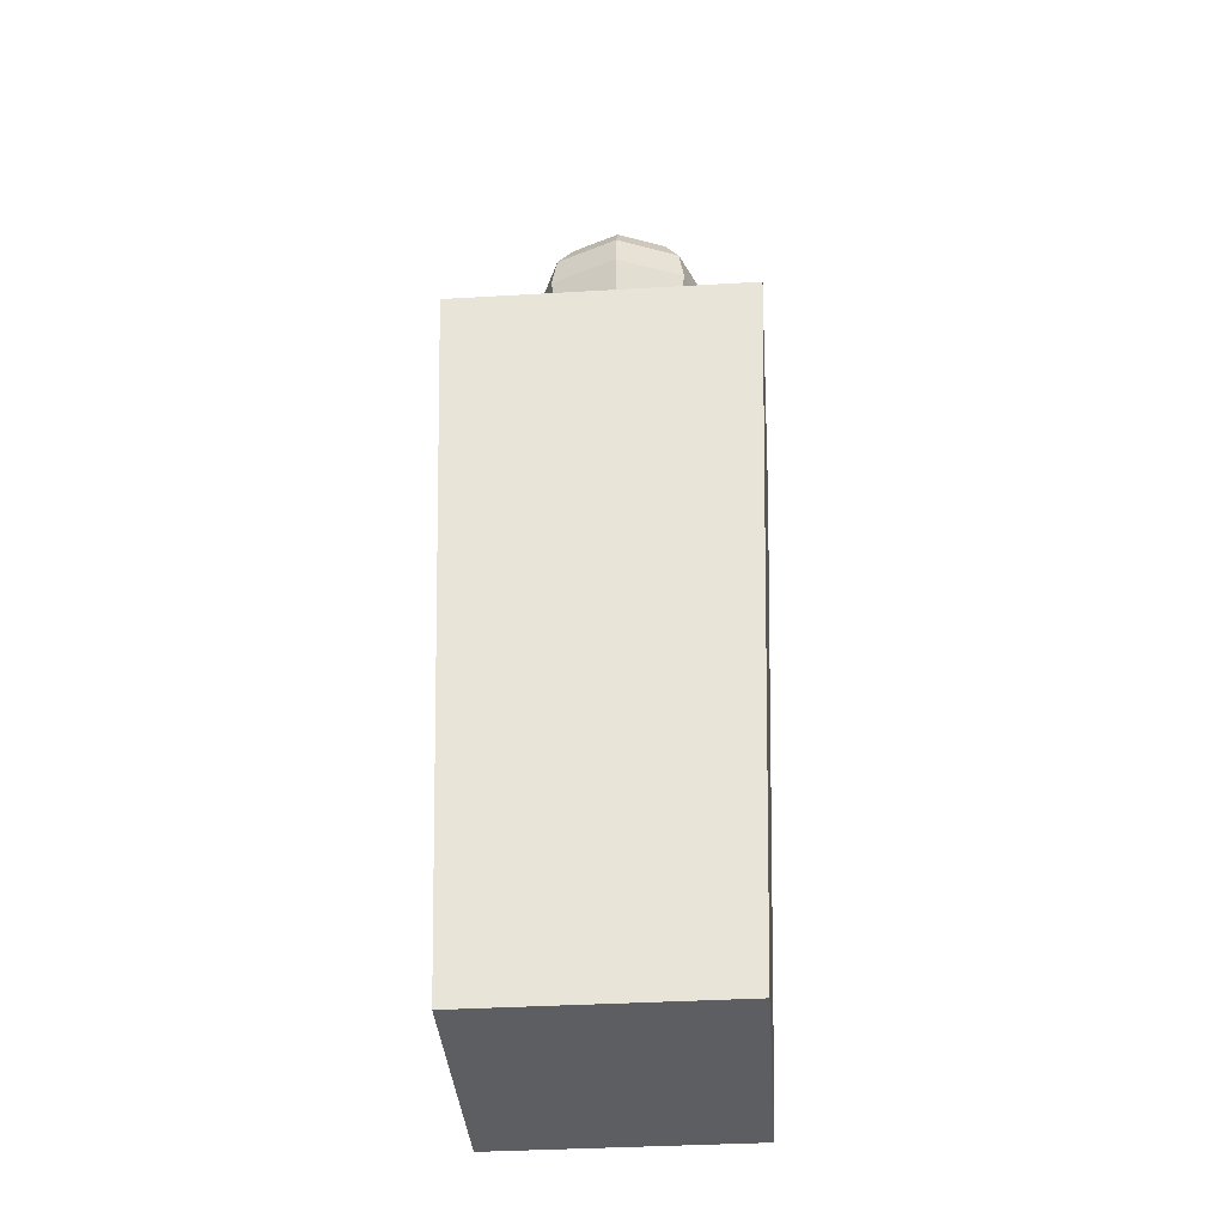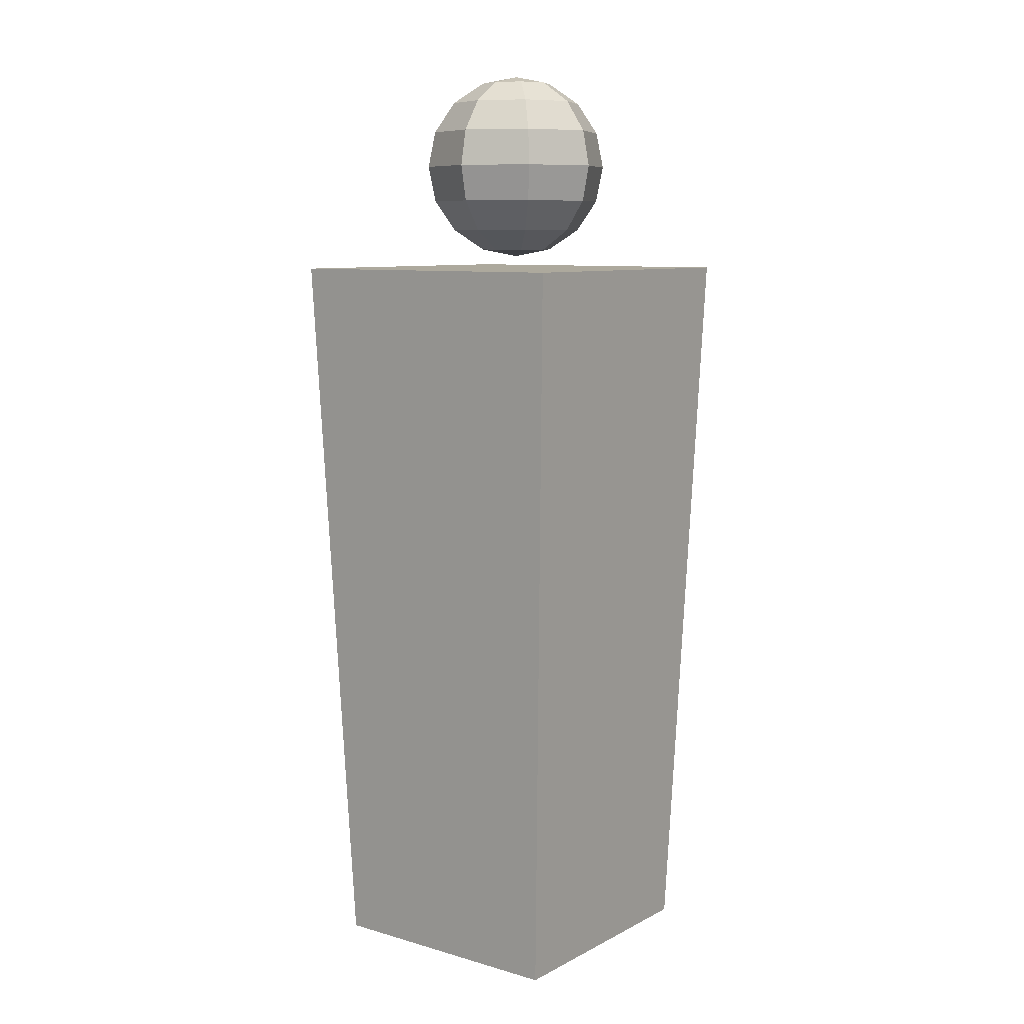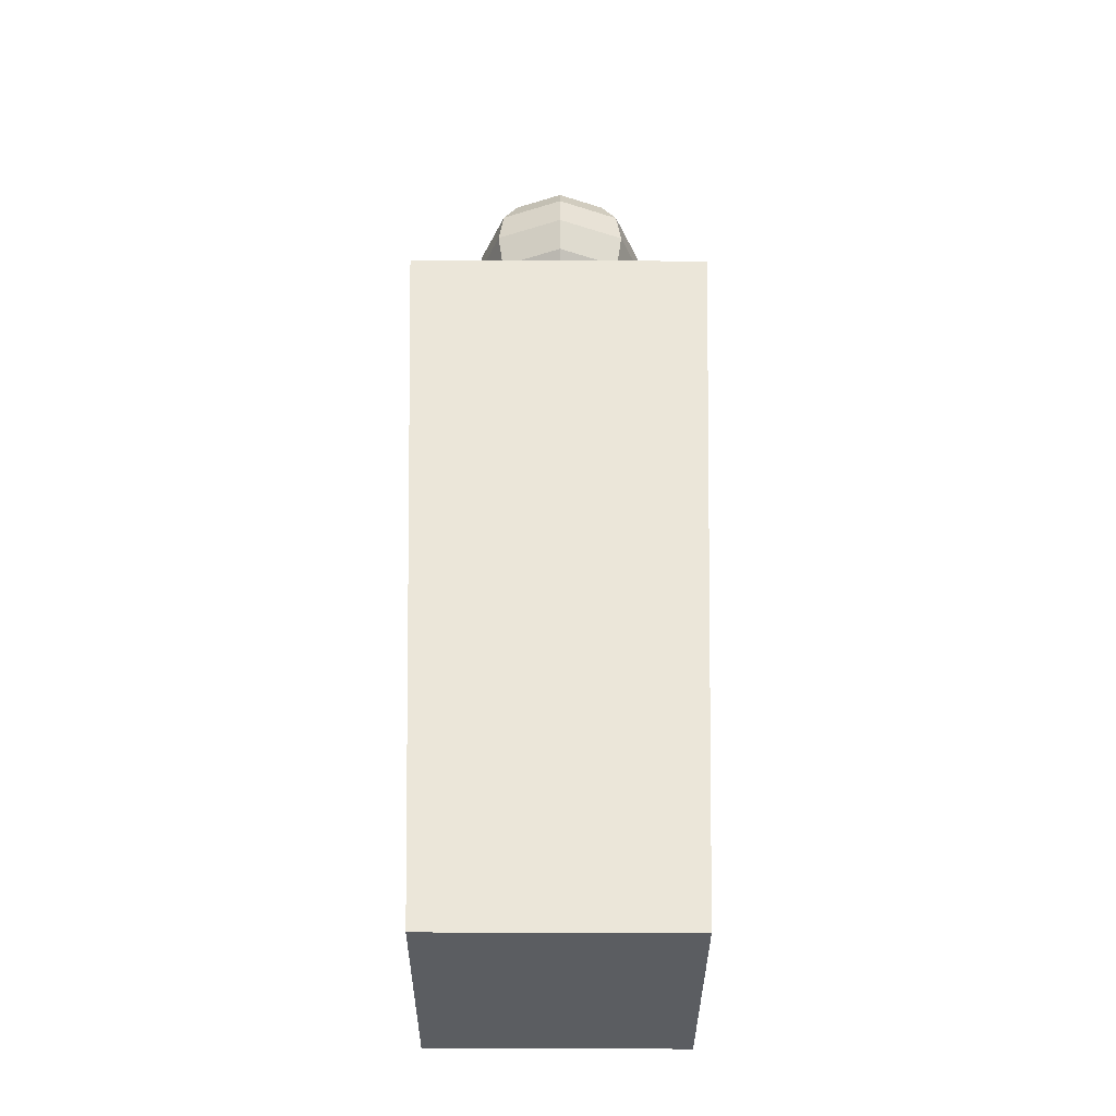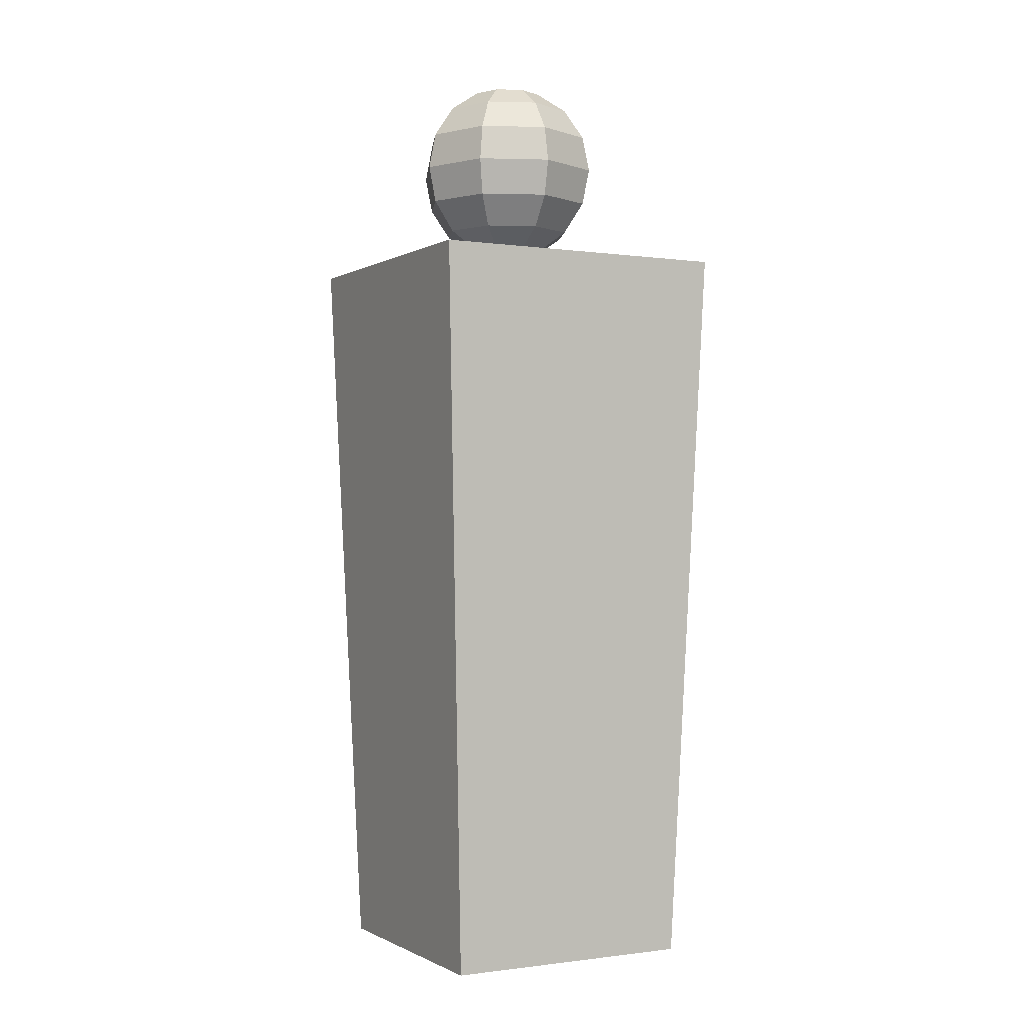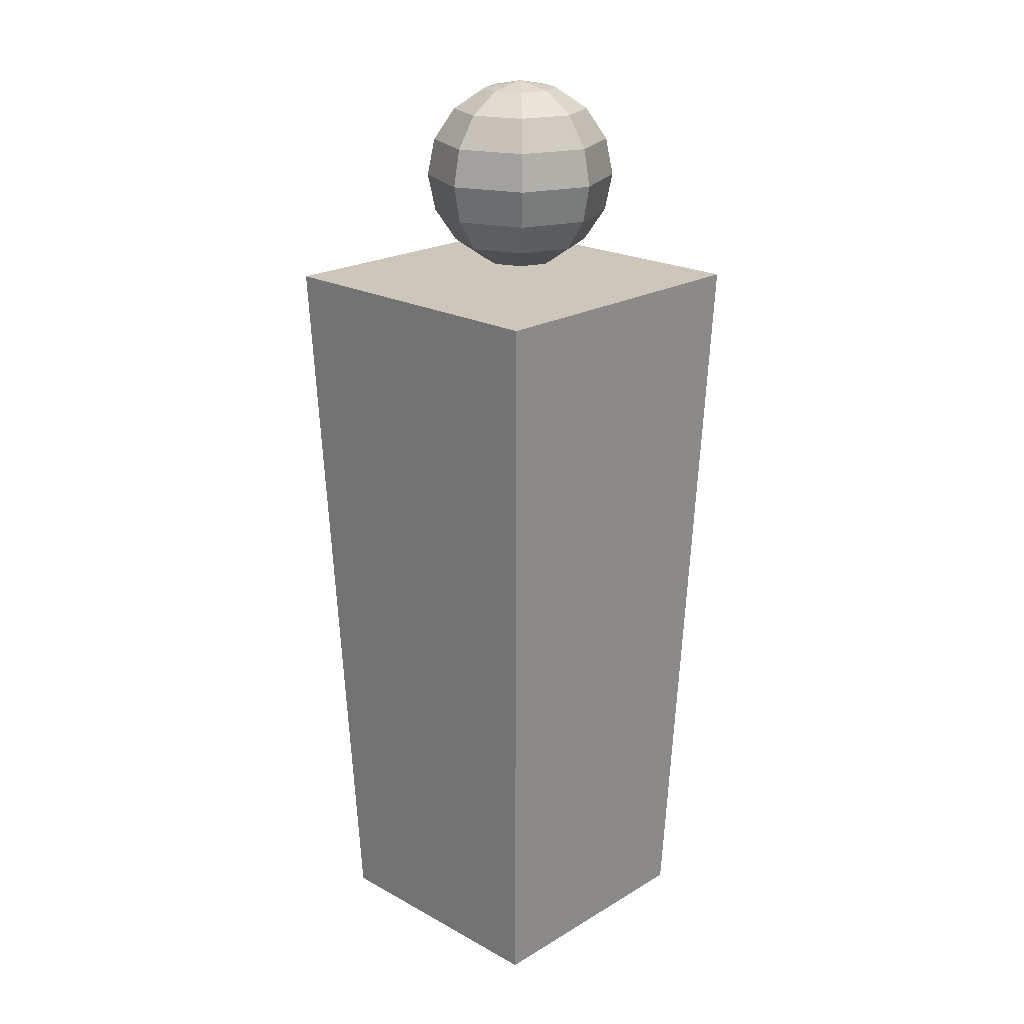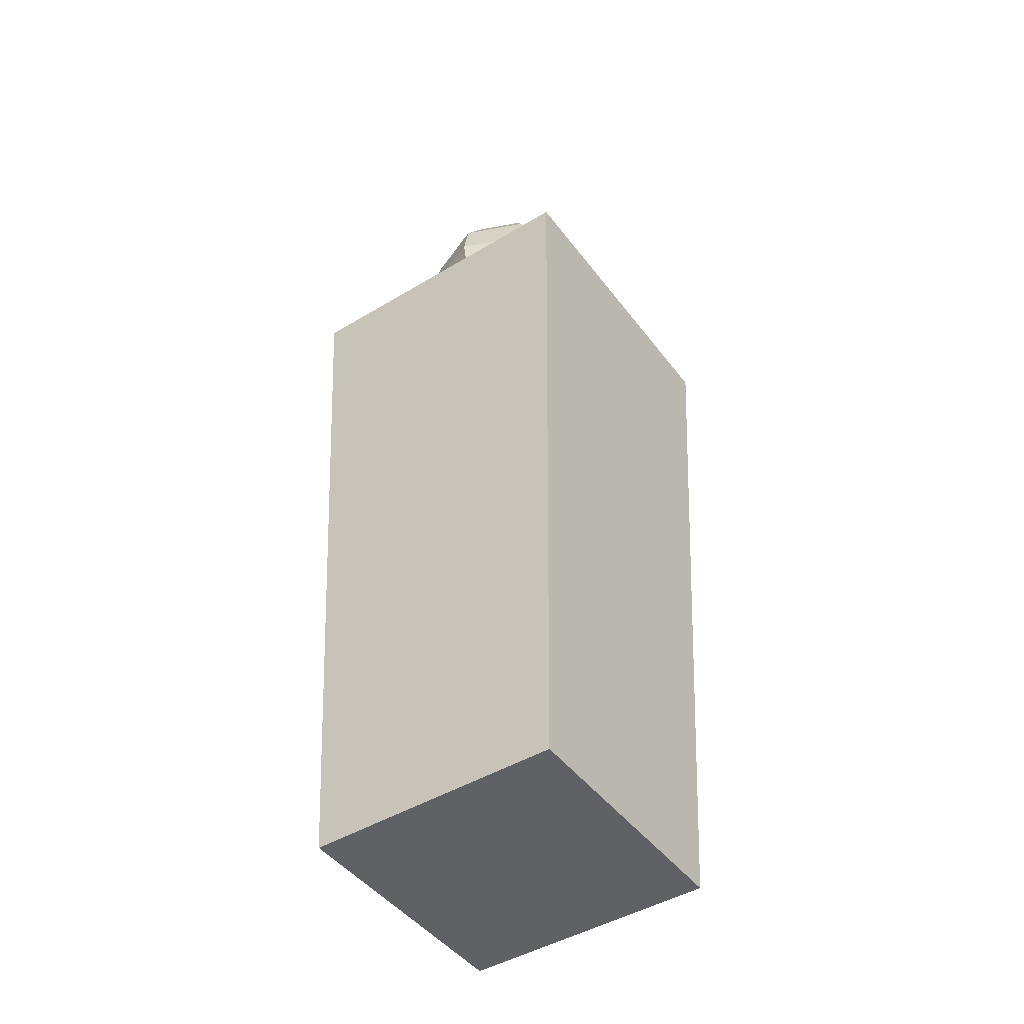
<metadata>
{"format":"obj","ext":"obj","renderer":"f3d","projection":"perspective","resolution":1024,"background":"white","views":[{"elev":-38.2,"azim":-175.8,"up":"+Y"},{"elev":8.9,"azim":127.1,"up":"+Y"},{"elev":-35.6,"azim":-90.3,"up":"+Y"},{"elev":-0.9,"azim":61.8,"up":"+Y"},{"elev":21.4,"azim":-136.1,"up":"+Y"},{"elev":-45.8,"azim":-55.3,"up":"+Y"}]}
</metadata>
<code>
o Cube
v 0.2546 0.03358 -0.2546
v 0.2546 0.03358 0.2546
v -0.2546 0.03358 0.2546
v -0.2546 0.03358 -0.2546
v 0.3089 1.523 -0.3089
v 0.3089 1.523 0.3089
v -0.3089 1.523 0.3089
v -0.3089 1.523 -0.3089
v -0.02033 1.74 -0.1881
v -0.02033 1.931 0.003513
v 0.03151 1.917 -0.04833
v 0.07546 1.875 -0.09228
v 0.1048 1.813 -0.1216
v 0.1151 1.74 -0.132
v 0.1048 1.667 -0.1216
v 0.07546 1.604 -0.09228
v 0.03151 1.563 -0.04833
v 0.05299 1.917 0.003513
v 0.1151 1.875 0.003513
v 0.1567 1.813 0.003513
v 0.1713 1.74 0.003513
v 0.1567 1.667 0.003513
v 0.1151 1.604 0.003513
v 0.05299 1.563 0.003513
v -0.02033 1.548 0.003513
v 0.03151 1.917 0.05536
v 0.07546 1.875 0.09931
v 0.1048 1.813 0.1287
v 0.1151 1.74 0.139
v 0.1048 1.667 0.1287
v 0.07546 1.604 0.09931
v 0.03151 1.563 0.05536
v -0.02033 1.917 0.07683
v -0.02033 1.875 0.139
v -0.02033 1.813 0.1805
v -0.02033 1.74 0.1951
v -0.02033 1.667 0.1805
v -0.02033 1.604 0.139
v -0.02033 1.563 0.07683
v -0.07217 1.917 0.05536
v -0.1161 1.875 0.09931
v -0.1455 1.813 0.1287
v -0.1558 1.74 0.139
v -0.1455 1.667 0.1287
v -0.1161 1.604 0.09931
v -0.07217 1.563 0.05536
v -0.09365 1.917 0.003513
v -0.1558 1.875 0.003513
v -0.1973 1.813 0.003513
v -0.2119 1.74 0.003513
v -0.1973 1.667 0.003513
v -0.1558 1.604 0.003513
v -0.09365 1.563 0.003513
v -0.07217 1.917 -0.04833
v -0.1161 1.875 -0.09228
v -0.1455 1.813 -0.1216
v -0.1558 1.74 -0.132
v -0.1455 1.667 -0.1216
v -0.1161 1.604 -0.09228
v -0.07217 1.563 -0.04833
v -0.02033 1.917 -0.0698
v -0.02033 1.875 -0.132
v -0.02033 1.813 -0.1735
v -0.02033 1.667 -0.1735
v -0.02033 1.604 -0.132
v -0.02033 1.563 -0.0698
f 1 2 3 4
f 5 8 7 6
f 1 5 6 2
f 2 6 7 3
f 3 7 8 4
f 5 1 4 8
f 64 9 14 15
f 63 62 12 13
f 61 10 11
f 25 66 17
f 65 64 15 16
f 9 63 13 14
f 62 61 11 12
f 66 65 16 17
f 25 17 24
f 16 15 22 23
f 14 13 20 21
f 12 11 18 19
f 17 16 23 24
f 15 14 21 22
f 13 12 19 20
f 11 10 18
f 19 18 26 27
f 24 23 31 32
f 22 21 29 30
f 20 19 27 28
f 18 10 26
f 25 24 32
f 23 22 30 31
f 21 20 28 29
f 32 31 38 39
f 30 29 36 37
f 28 27 34 35
f 26 10 33
f 25 32 39
f 31 30 37 38
f 29 28 35 36
f 27 26 33 34
f 33 10 40
f 25 39 46
f 38 37 44 45
f 36 35 42 43
f 34 33 40 41
f 39 38 45 46
f 37 36 43 44
f 35 34 41 42
f 45 44 51 52
f 43 42 49 50
f 41 40 47 48
f 46 45 52 53
f 44 43 50 51
f 42 41 48 49
f 40 10 47
f 25 46 53
f 53 52 59 60
f 51 50 57 58
f 49 48 55 56
f 47 10 54
f 25 53 60
f 52 51 58 59
f 50 49 56 57
f 48 47 54 55
f 58 57 9 64
f 56 55 62 63
f 54 10 61
f 25 60 66
f 59 58 64 65
f 57 56 63 9
f 55 54 61 62
f 60 59 65 66

</code>
